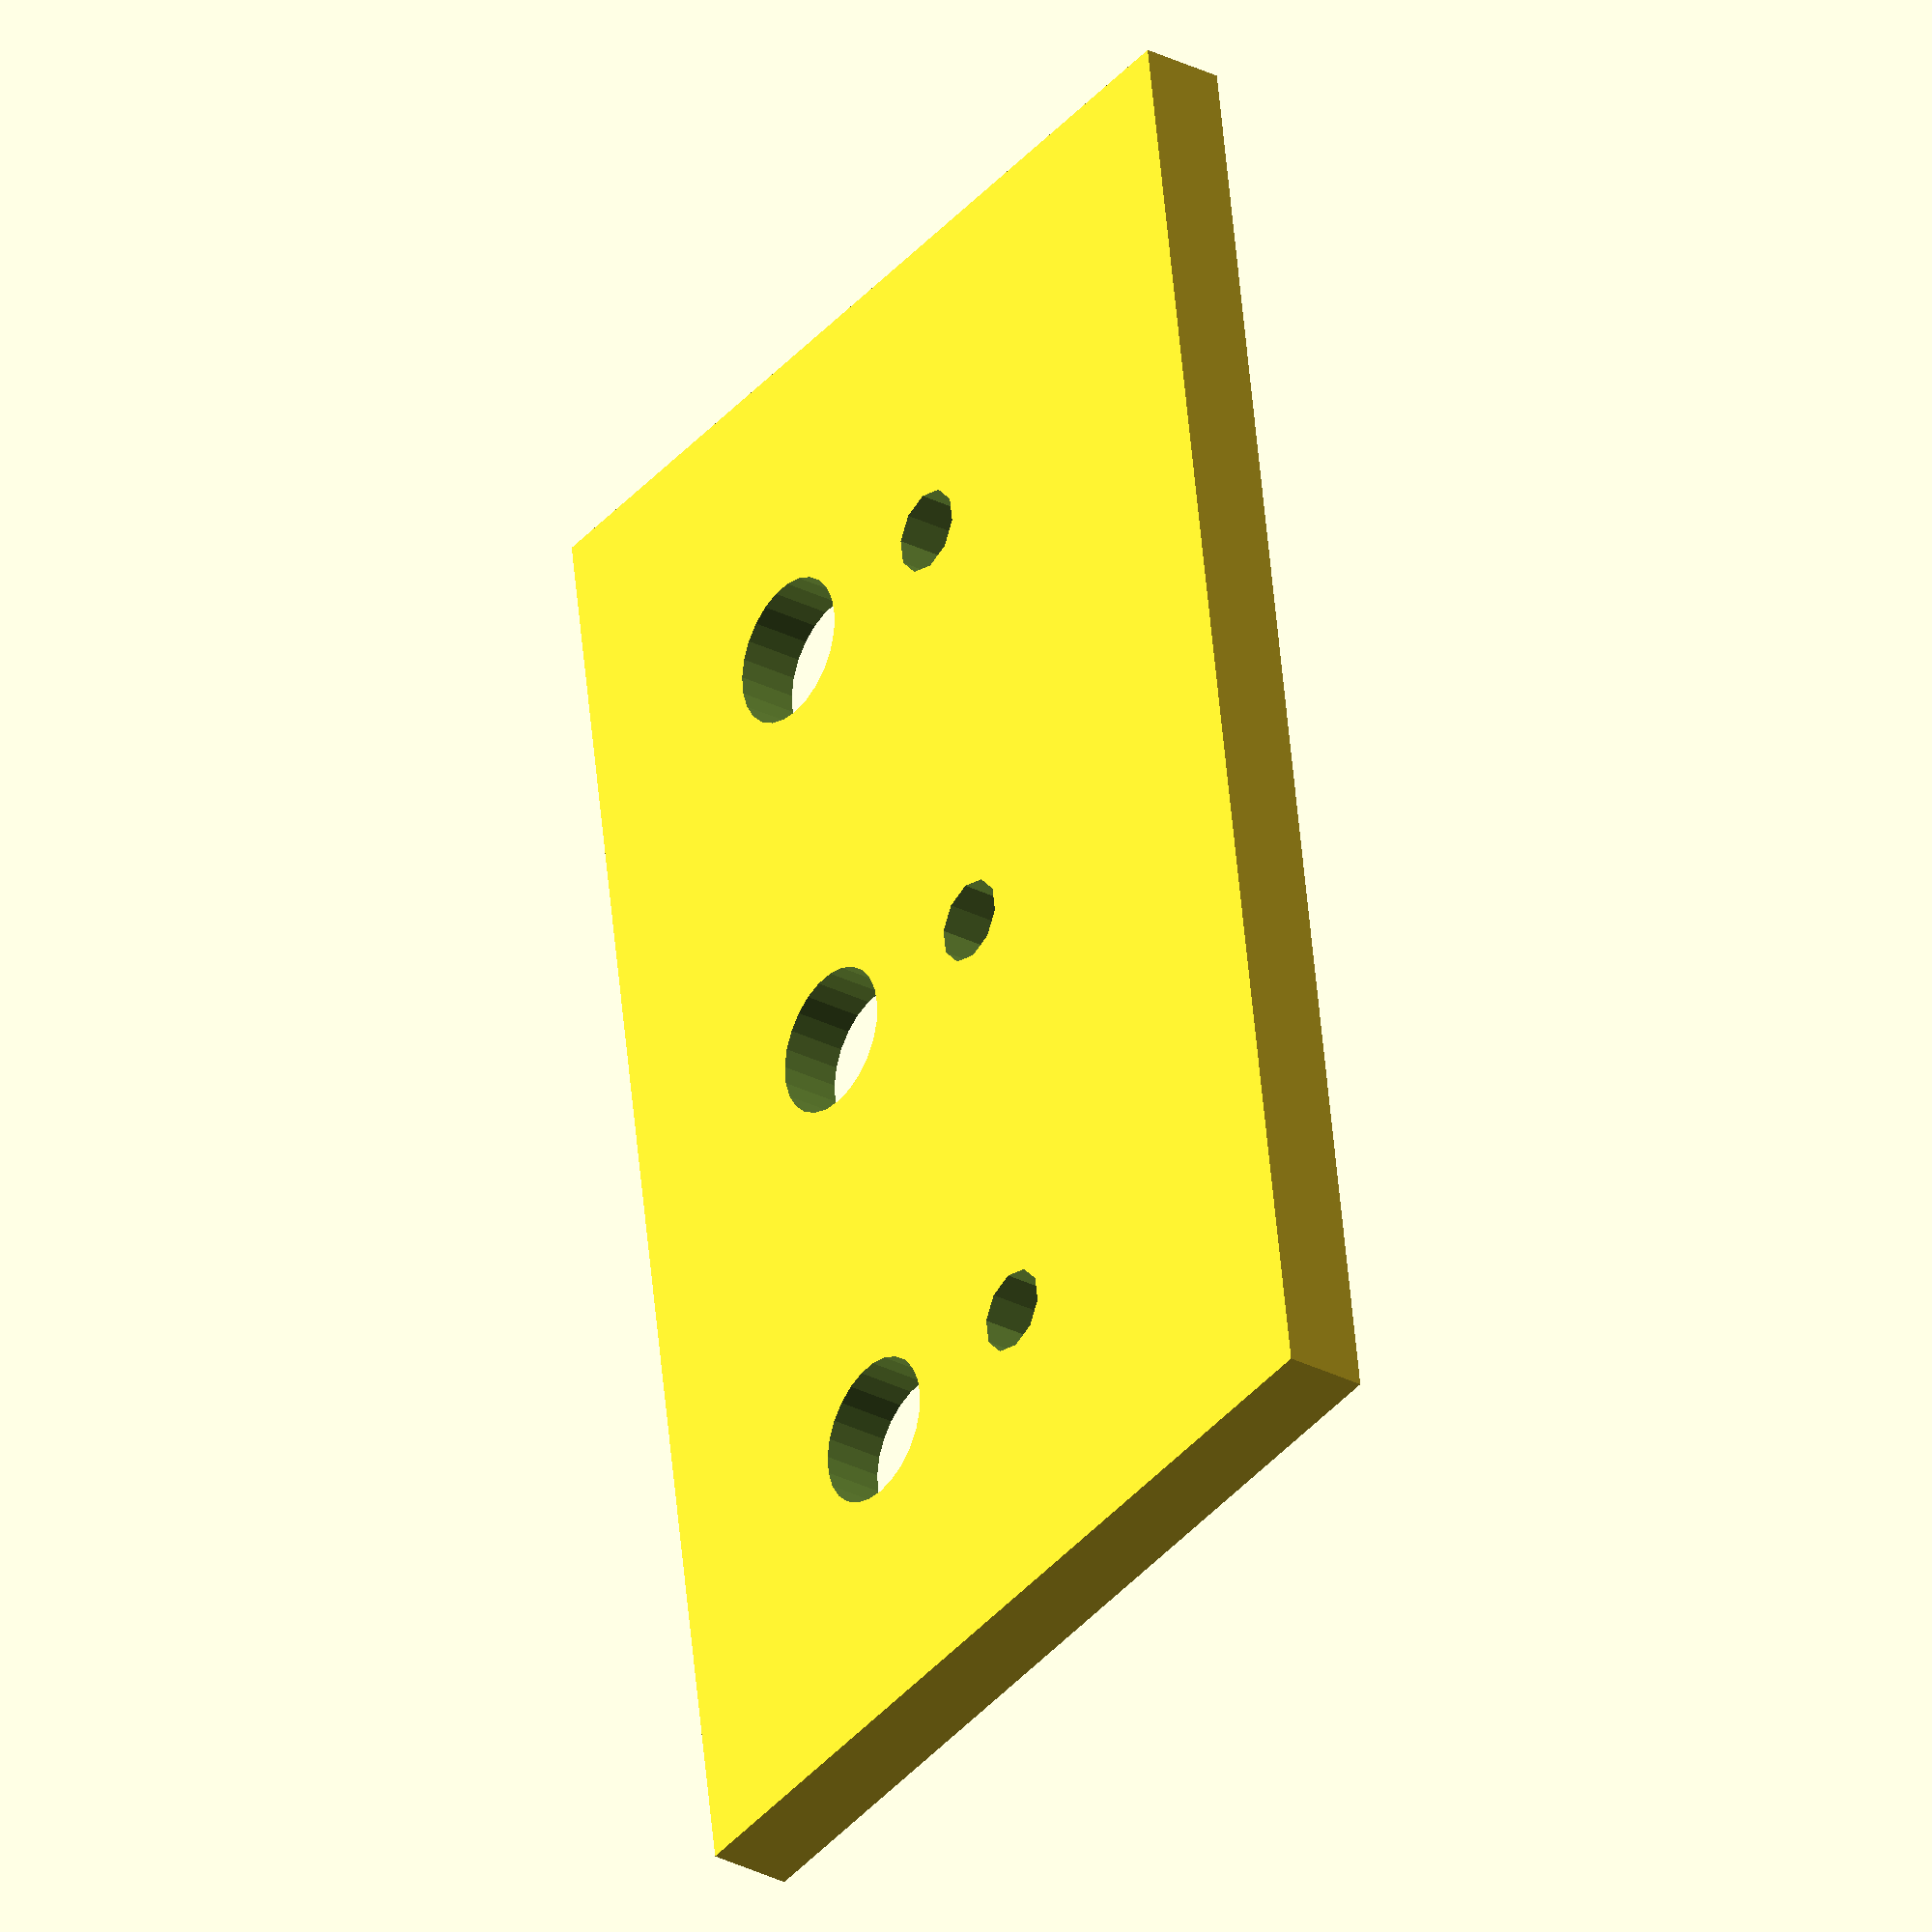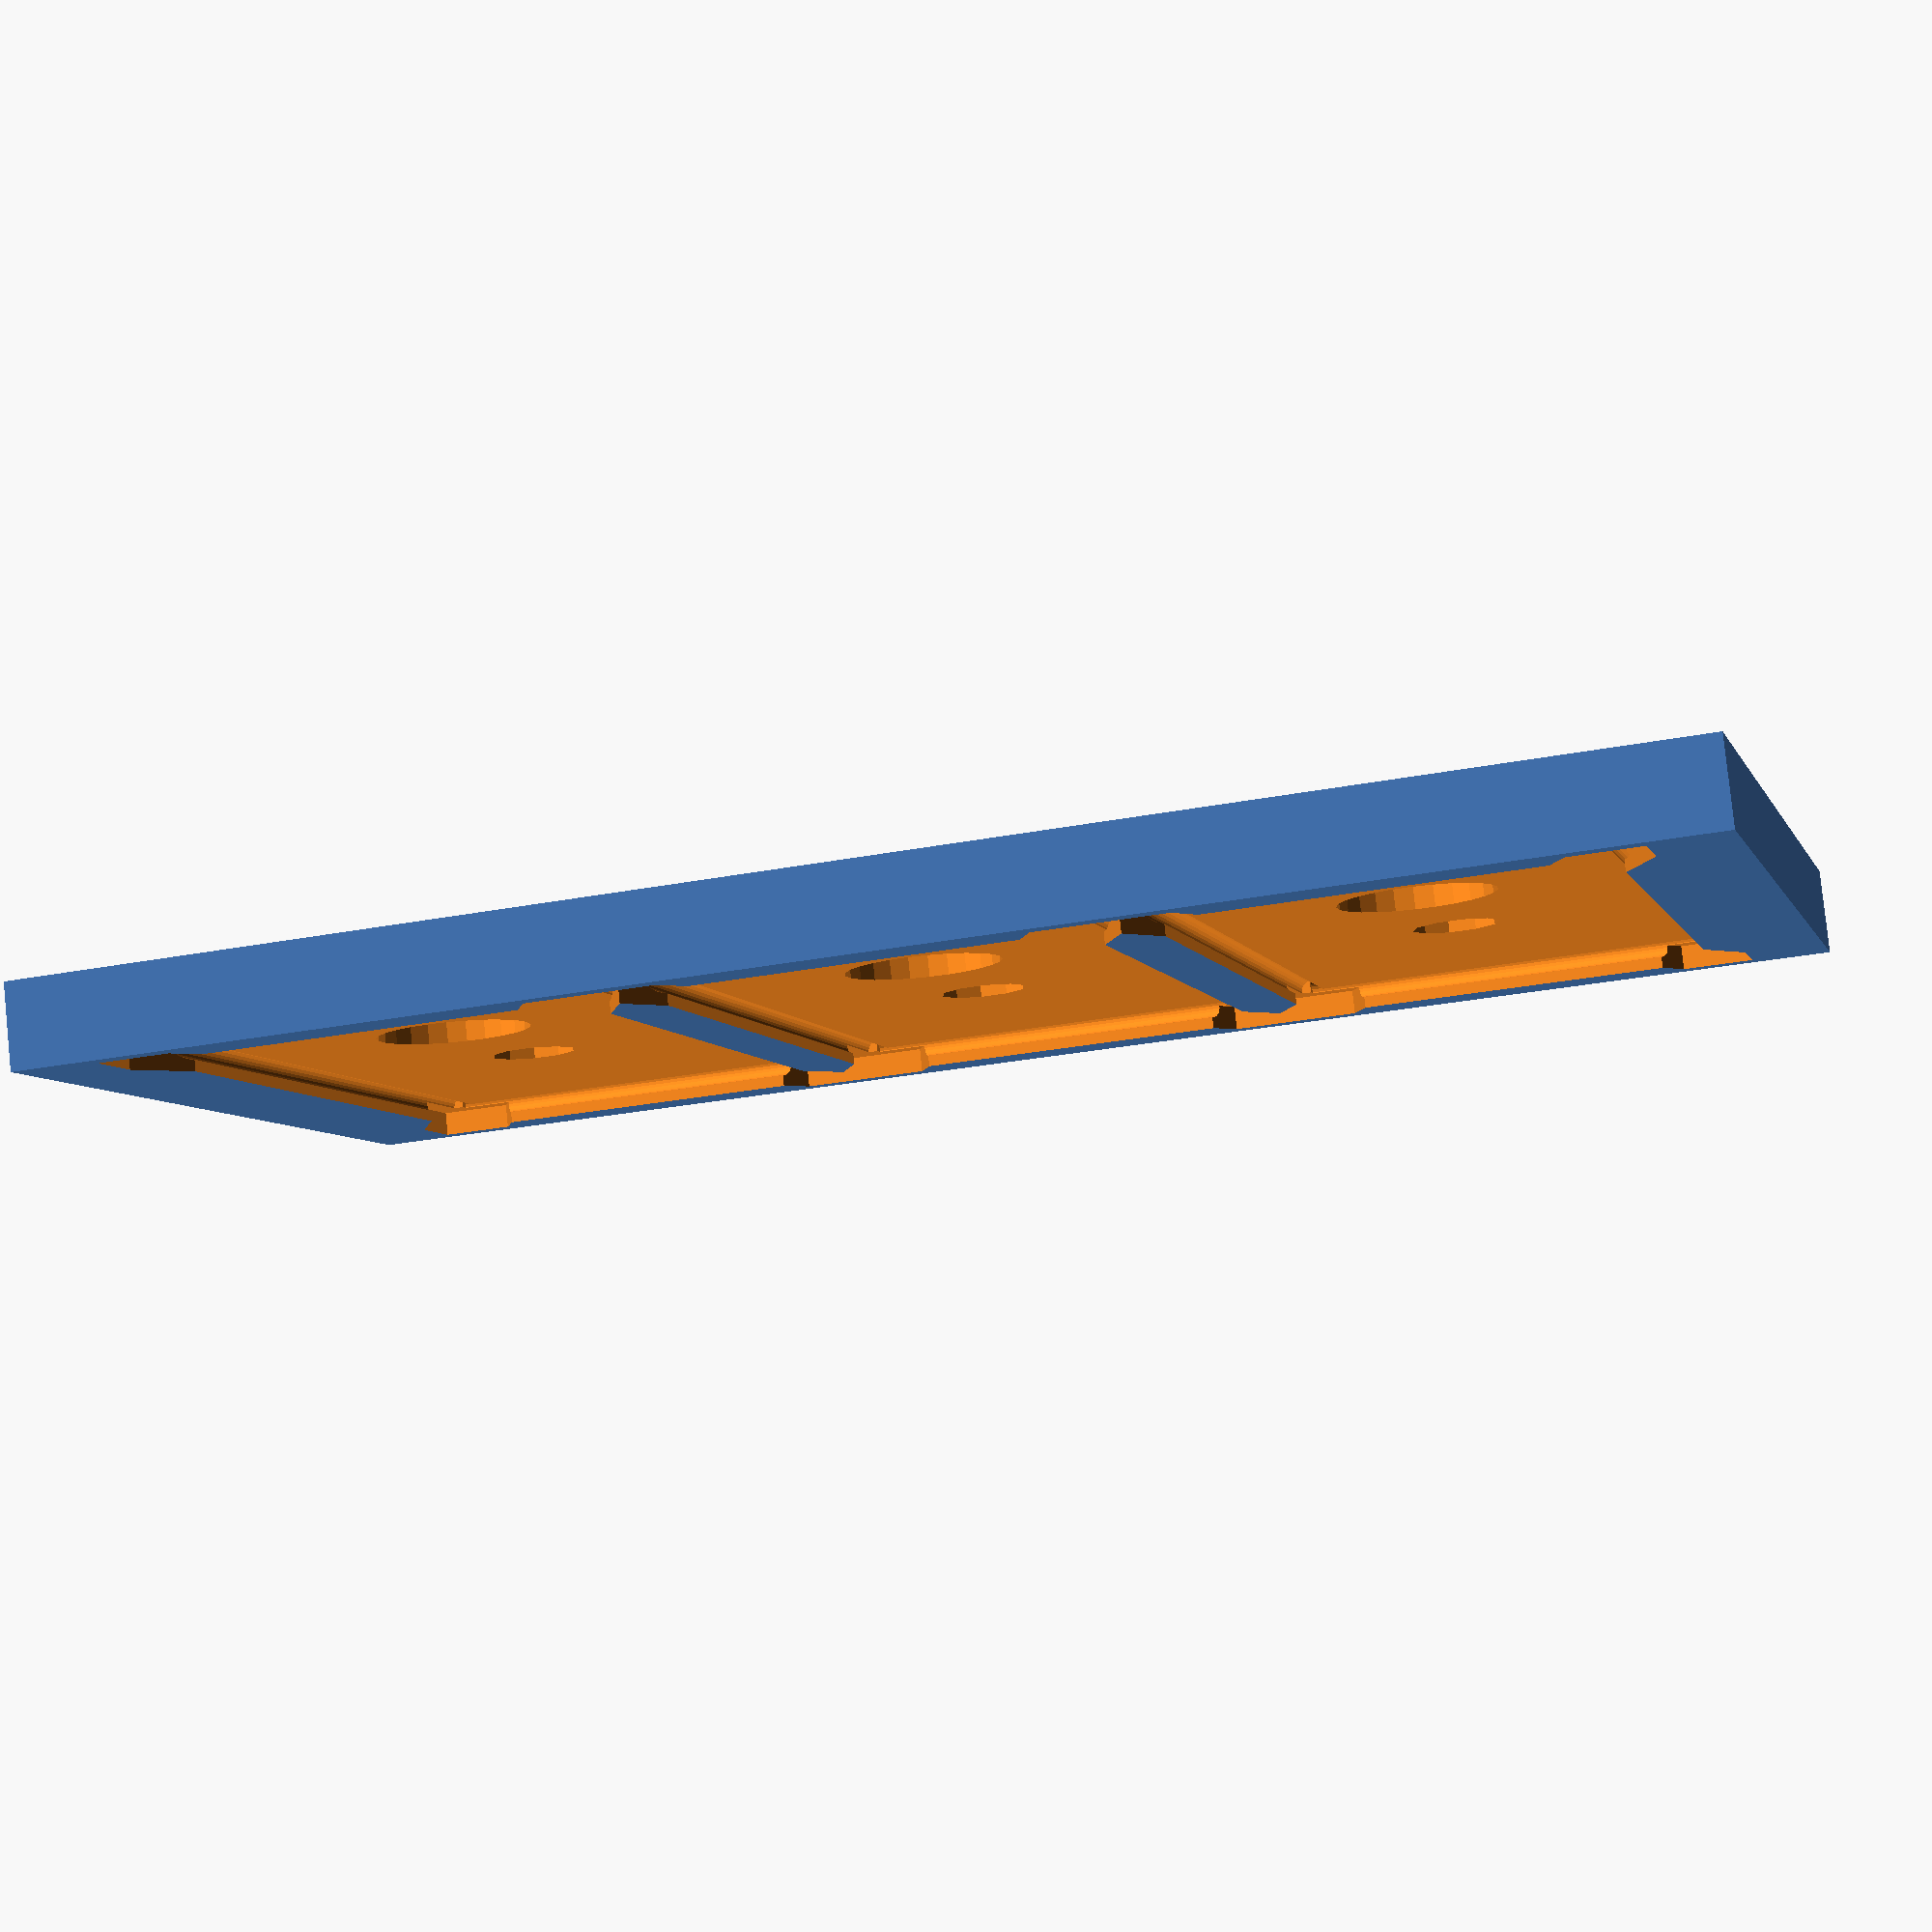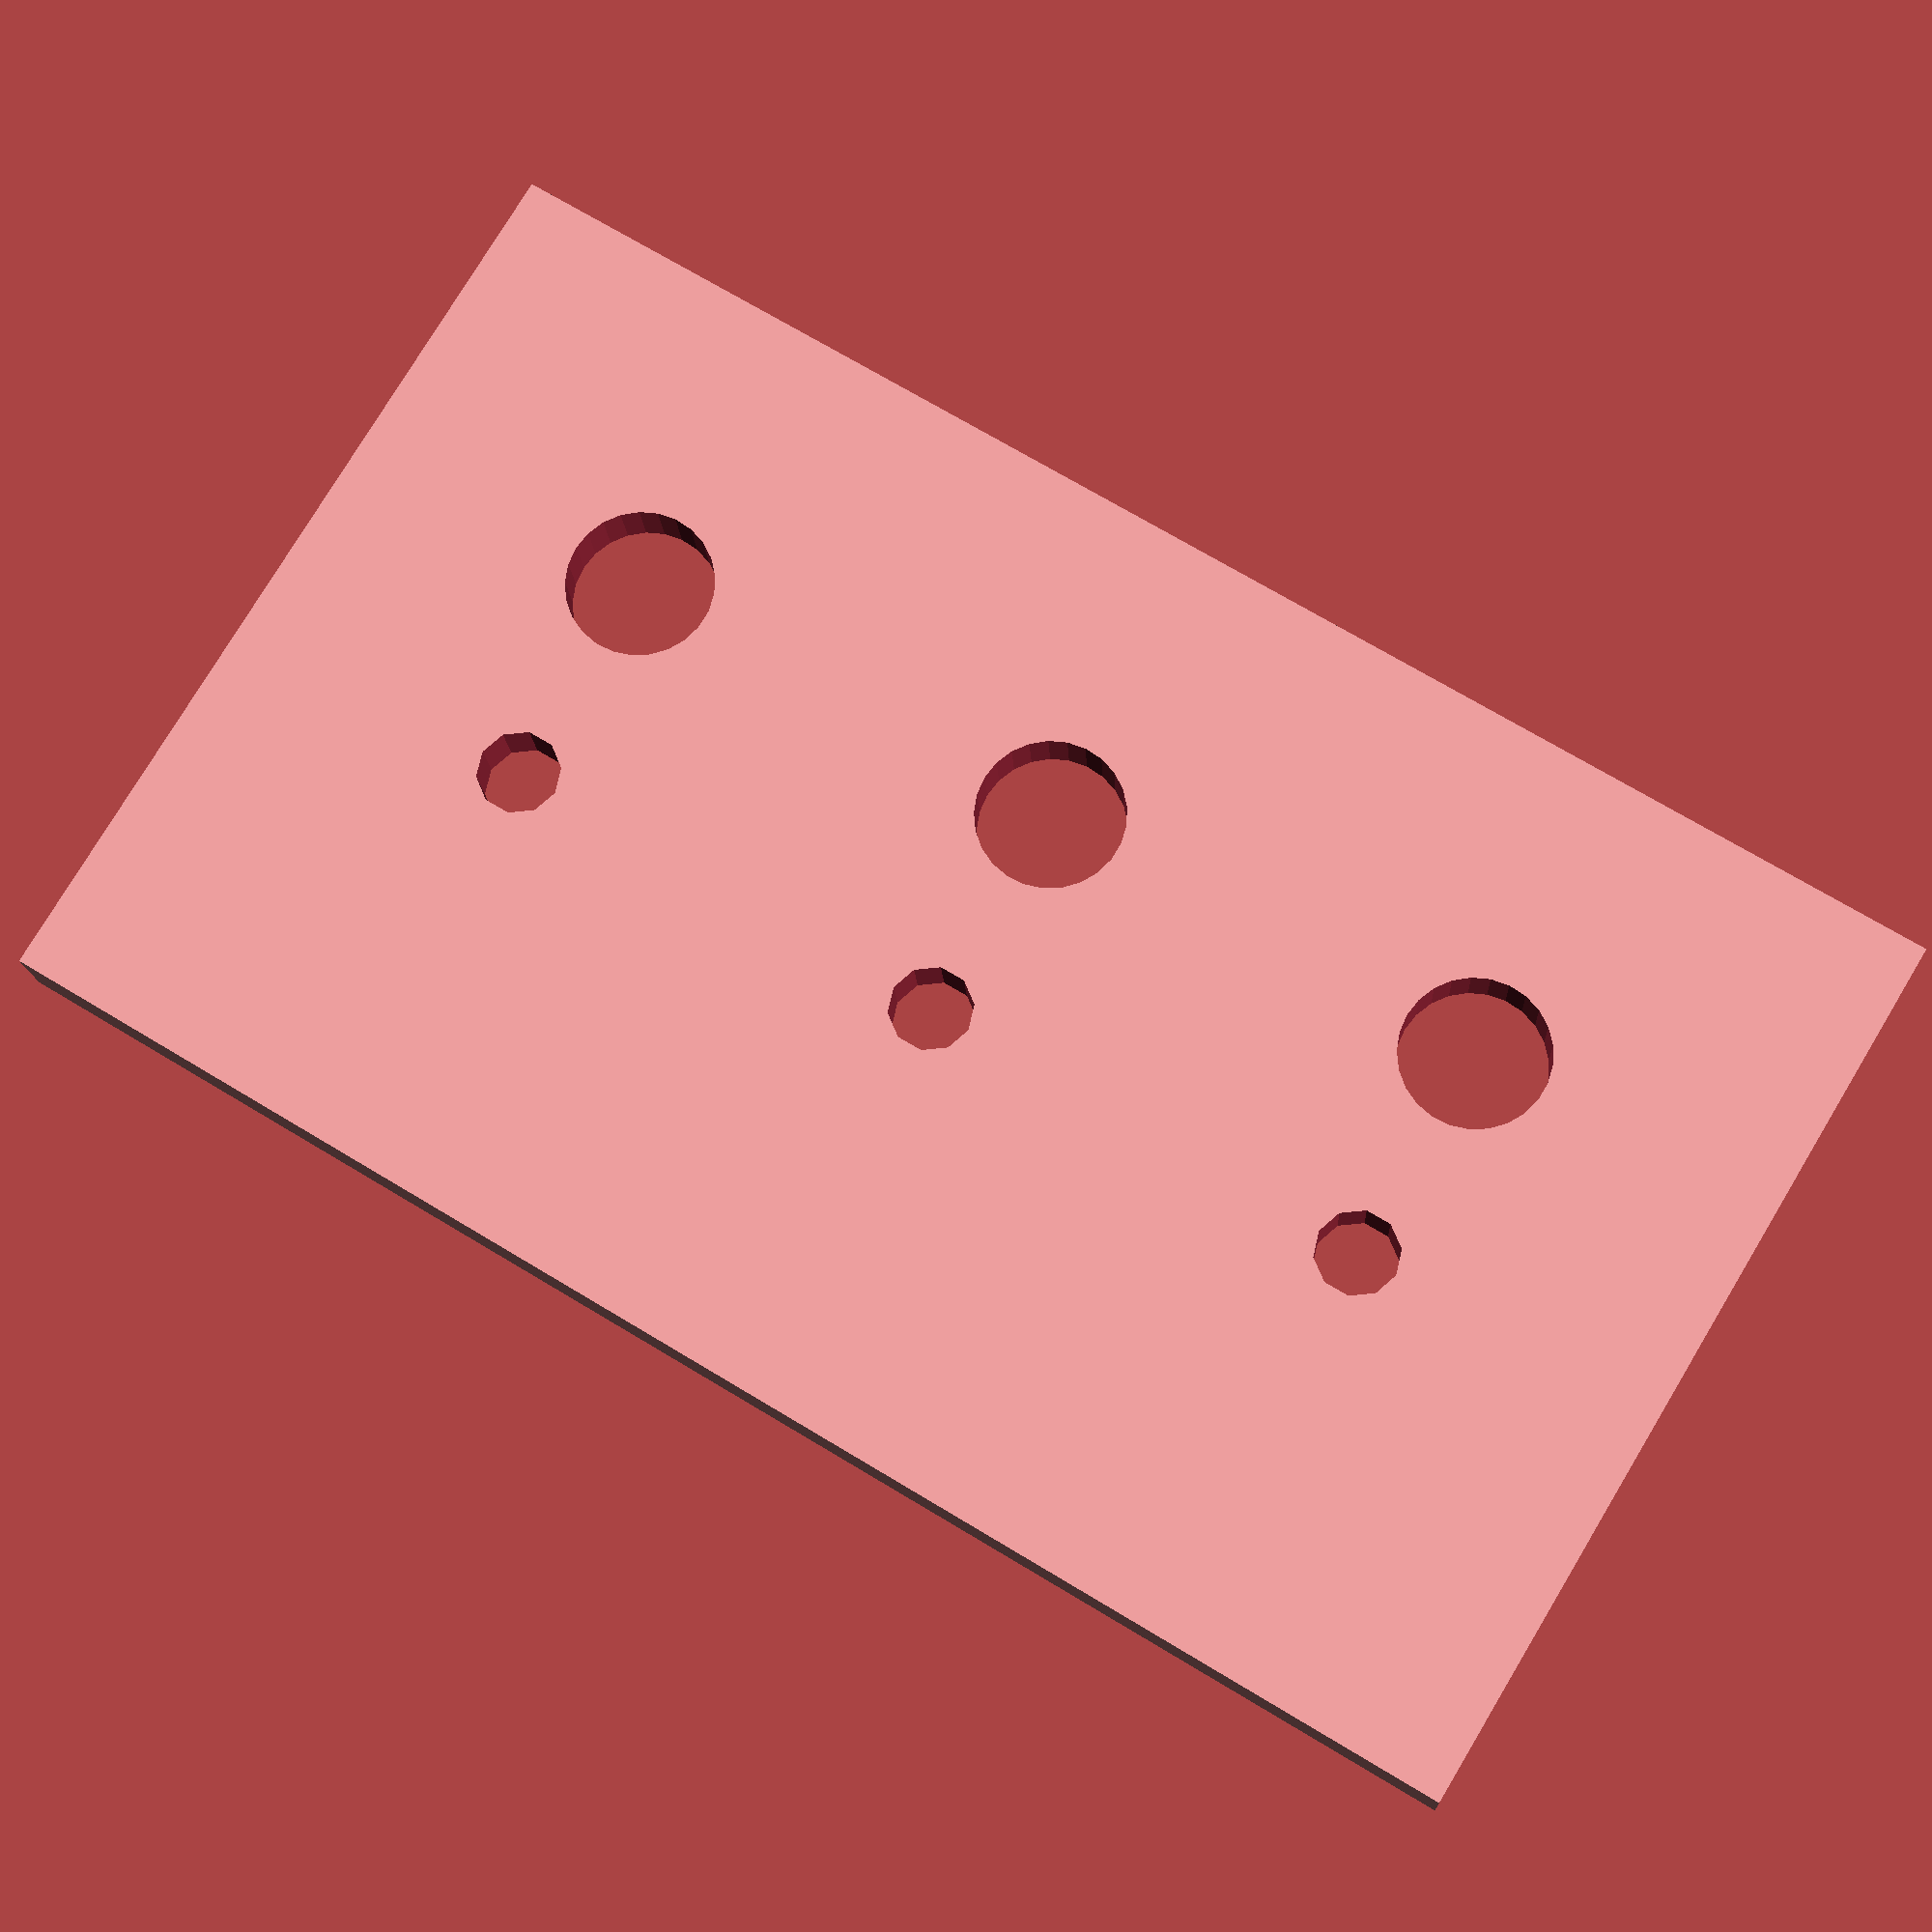
<openscad>
$fn = 25; // 50 is too many!  slic3r won't load it!
copperZ = 0.85; // depth of copper indentation
copperX = 12.77+2.0;  // 12.72mm + 0.06
copperY = 27.88+1.5;  // 27.88mm + 0.52
copperTrayY = copperY + 4; // width of copper tray
copperTrayZ = 3; // thickness of copper tray
copperCount = 3;  // how many we'll tray for
pegDiameter = 0.0625*25.4+1.4; // diameter of hole for peg
screwDiameter = 0.138*25.4+1.8; // diameter of hole for screw 
ooch = 0.05; // make each tray this much bigger, to search for perfect fit (doesn't center tray!)
cornerCube = 2.5; // dimensions of corner cutout

difference() {
  cube([(copperCount*(copperX+2))+2+4,copperTrayY,copperTrayZ]);  // the tray
  for ( a = [4 : copperX+2 : copperCount*(copperX+2)+1] ) {   // for each copperslab
    echo((a-4)/(copperX+2)); // 0 based number of slot
    translate([a,(copperTrayY-copperY)/2,copperTrayZ-copperZ]){
      // cube([copperX+((a-4)/(copperX+2))*ooch,copperY+((a-4)/(copperX+2))*ooch,copperZ+0.1]); // cutout for the copper slab itself
      cube([copperX,copperY,copperZ+0.1]); // cutout for the copper slab itself
      translate([copperX/2,12.5,-0.1+copperZ/2-(copperTrayZ+0.2)/2]){
          cylinder (h = copperTrayZ+0.2, r = pegDiameter/2, center = true, $fn = 10); // peg hole
        }
      translate([copperX/2,20.5,-0.1+copperZ/2-(copperTrayZ+0.2)/2]){
          cylinder (h = copperTrayZ+0.2, r = screwDiameter/2, center = true); // screw hole
        }
      hull() {
        translate([copperX,0,copperZ-(copperZ*0.5)+0.1]){
          cube (size = [cornerCube,cornerCube,copperZ+0.2], center = true);  // one of four corners
        }
        translate([0,copperY,copperZ-(copperZ*0.5)+0.1]){
          cube (size = [cornerCube,cornerCube,copperZ+0.2], center = true);
        }
      }
      hull() {
        translate([copperX,copperY,copperZ-(copperZ*0.5)+0.1]){
          cube (size = [cornerCube,cornerCube,copperZ+0.2], center = true);
        }
        translate([0,0,copperZ-(copperZ*0.5)+0.1]){
          cube (size = [cornerCube,cornerCube,copperZ+0.2], center = true);
        }
      }
      translate([0,copperY*0.5,0]){
        rotate(a = [90,0,0]) { // rotate around x axis
          cylinder (h = copperY+0.2, r = copperZ-0.4, center = true);
        }
      }
      translate([copperX,copperY*0.5,0]){
        rotate(a = [90,0,0]) { // rotate around x axis
          cylinder (h = copperY+0.2, r = copperZ-0.4, center = true);
        }
      }
      translate([copperX*0.5,0,0]){
        rotate(a = [0,90,0]) { // rotate around y axis
          cylinder (h = copperX+0.2, r = copperZ-0.4, center = true);
        }
      }
      translate([copperX*0.5,copperY,0]){
        rotate(a = [0,90,0]) { // rotate around y axis
          cylinder (h = copperX+0.2, r = copperZ-0.4, center = true);
        }
      }
    }
  }
}

</openscad>
<views>
elev=209.5 azim=278.4 roll=307.1 proj=o view=solid
elev=97.9 azim=165.1 roll=185.9 proj=p view=wireframe
elev=14.5 azim=329.0 roll=182.7 proj=p view=solid
</views>
